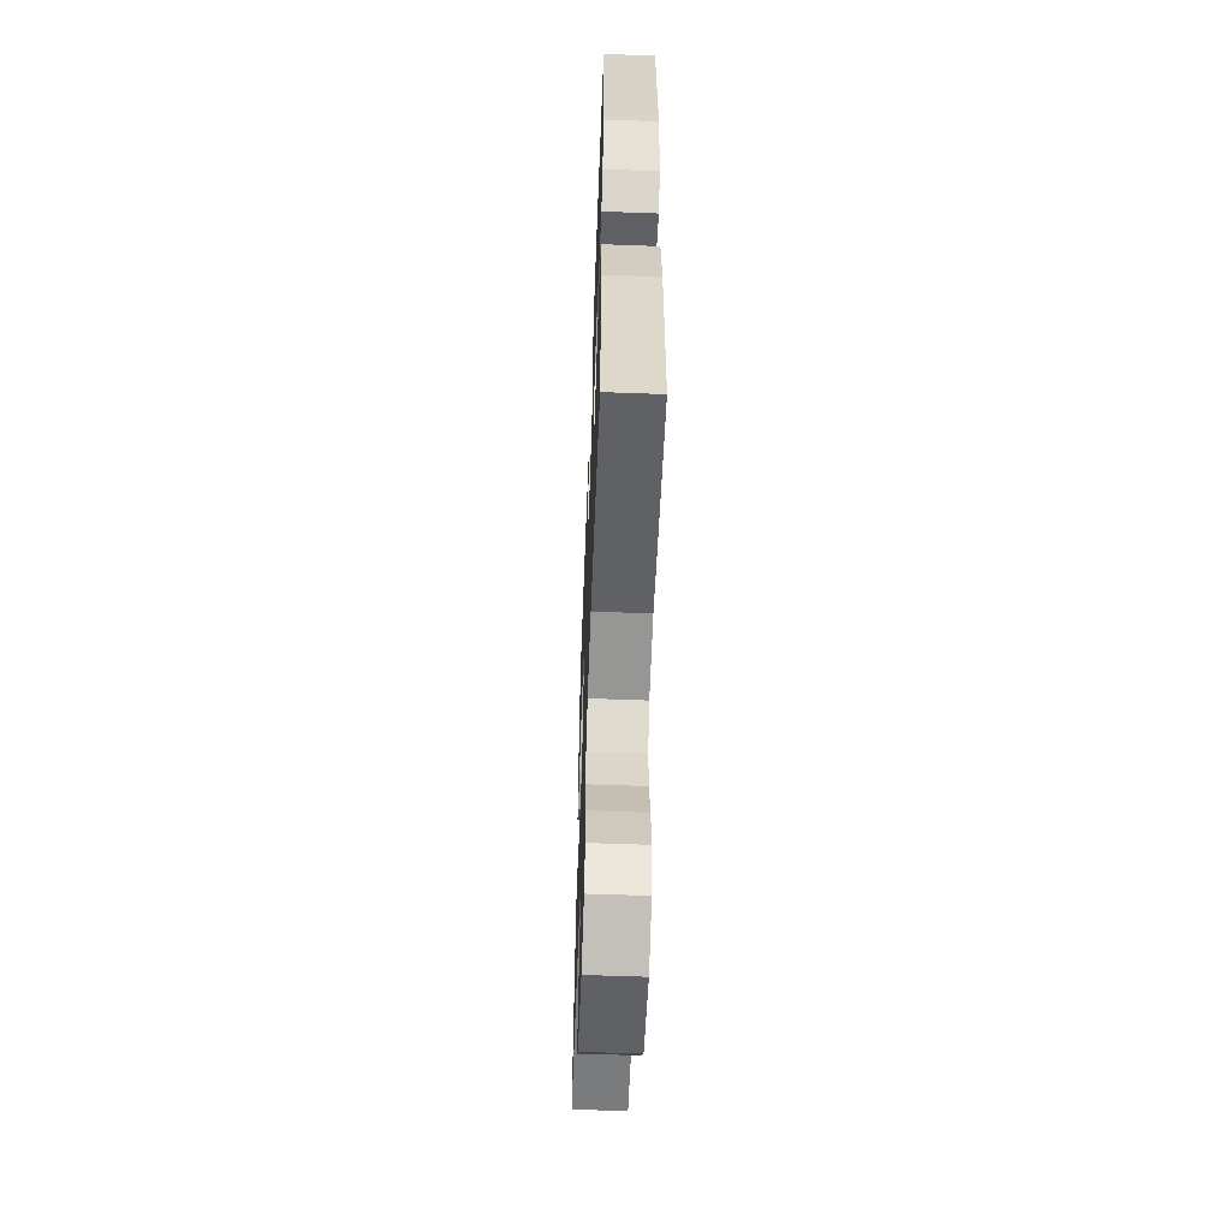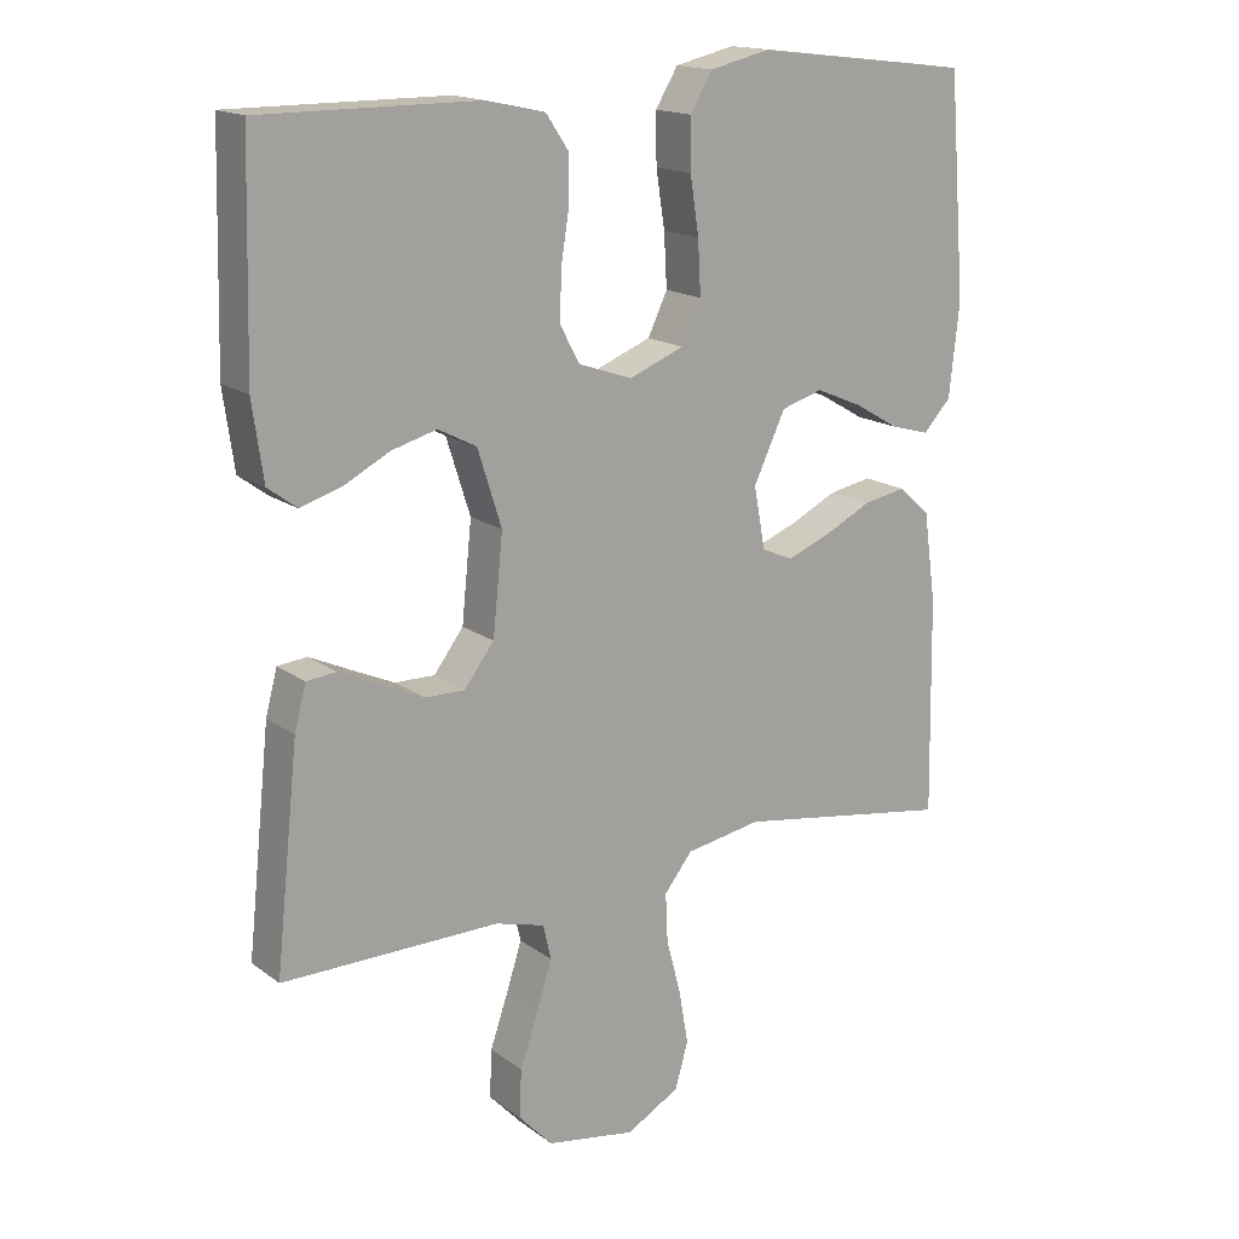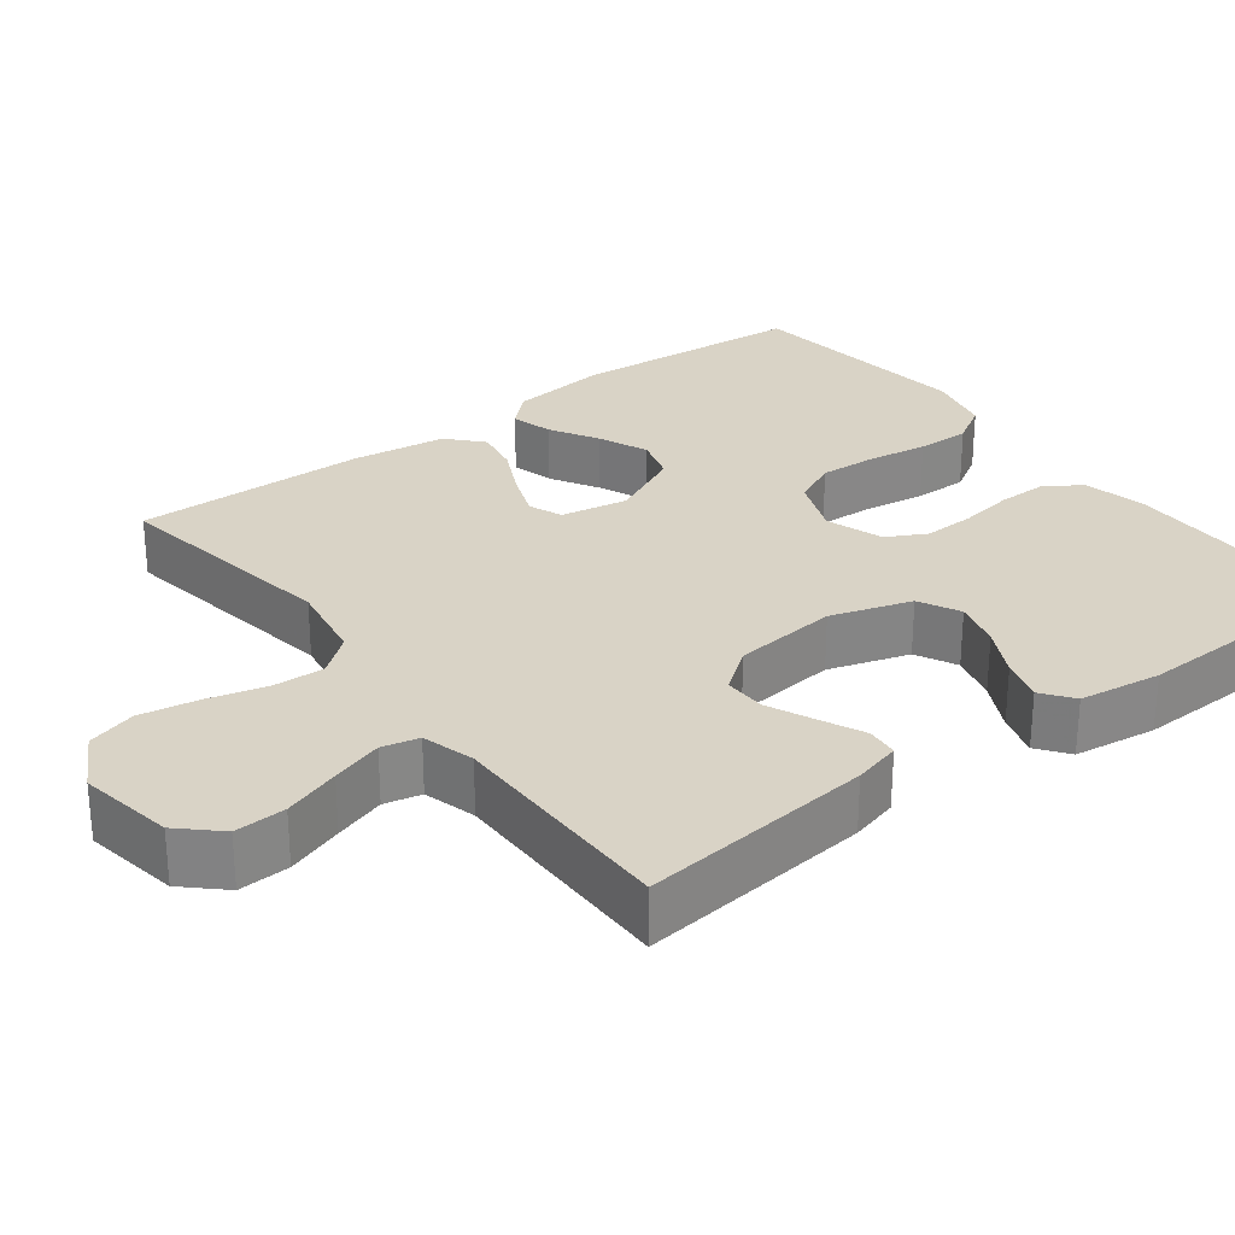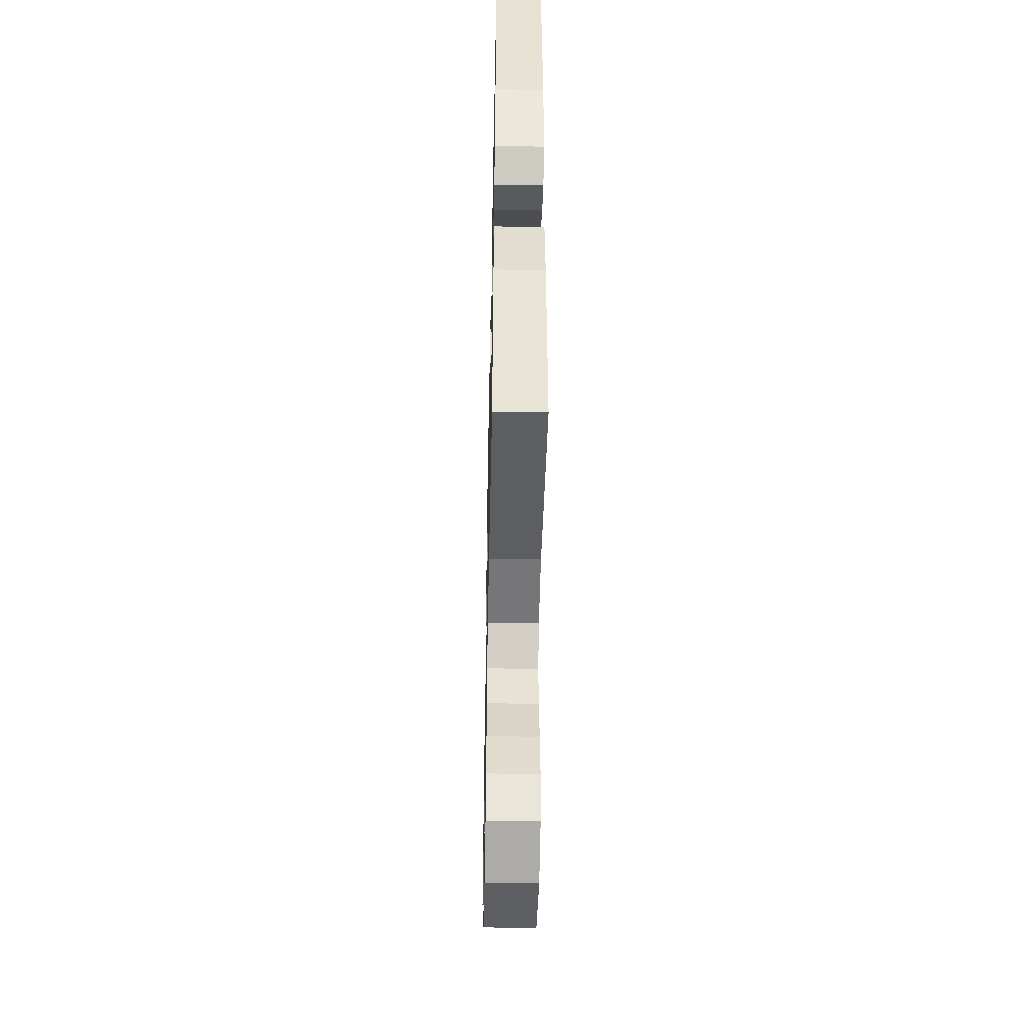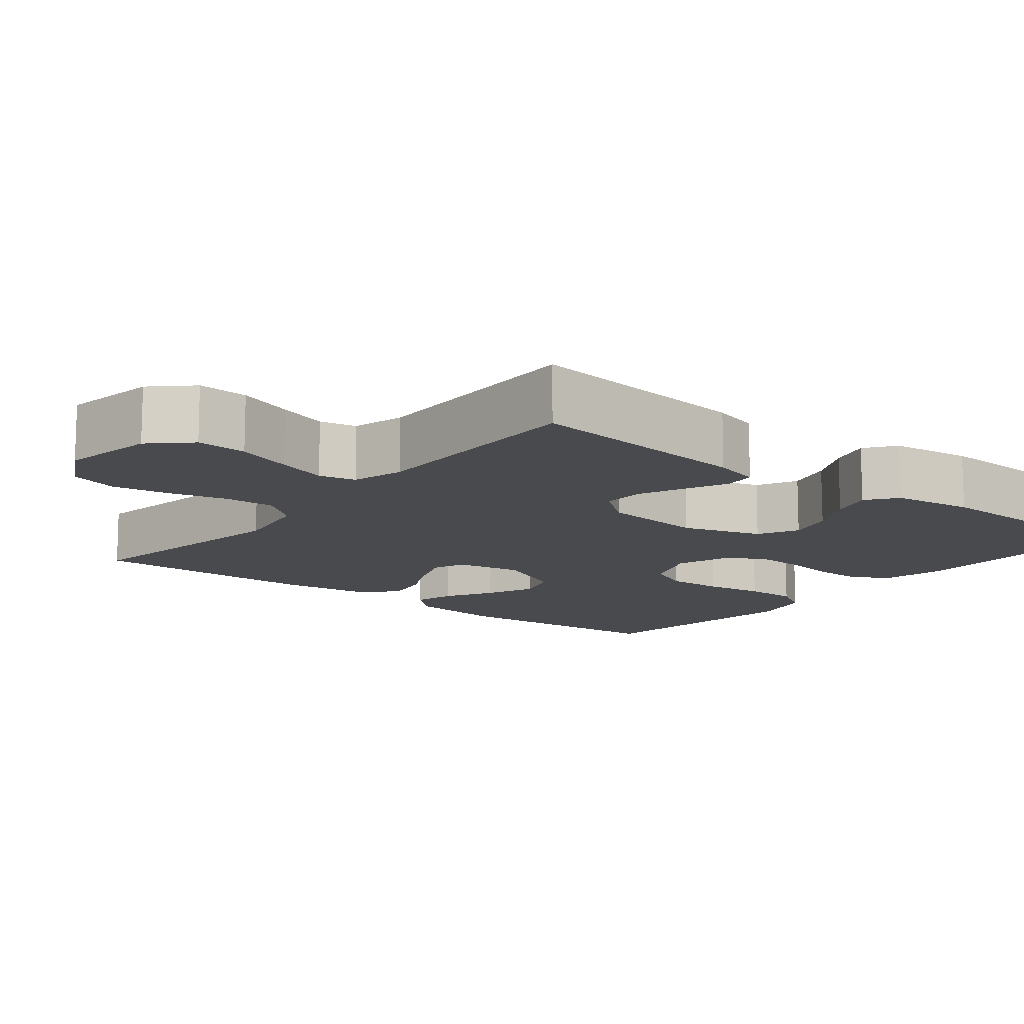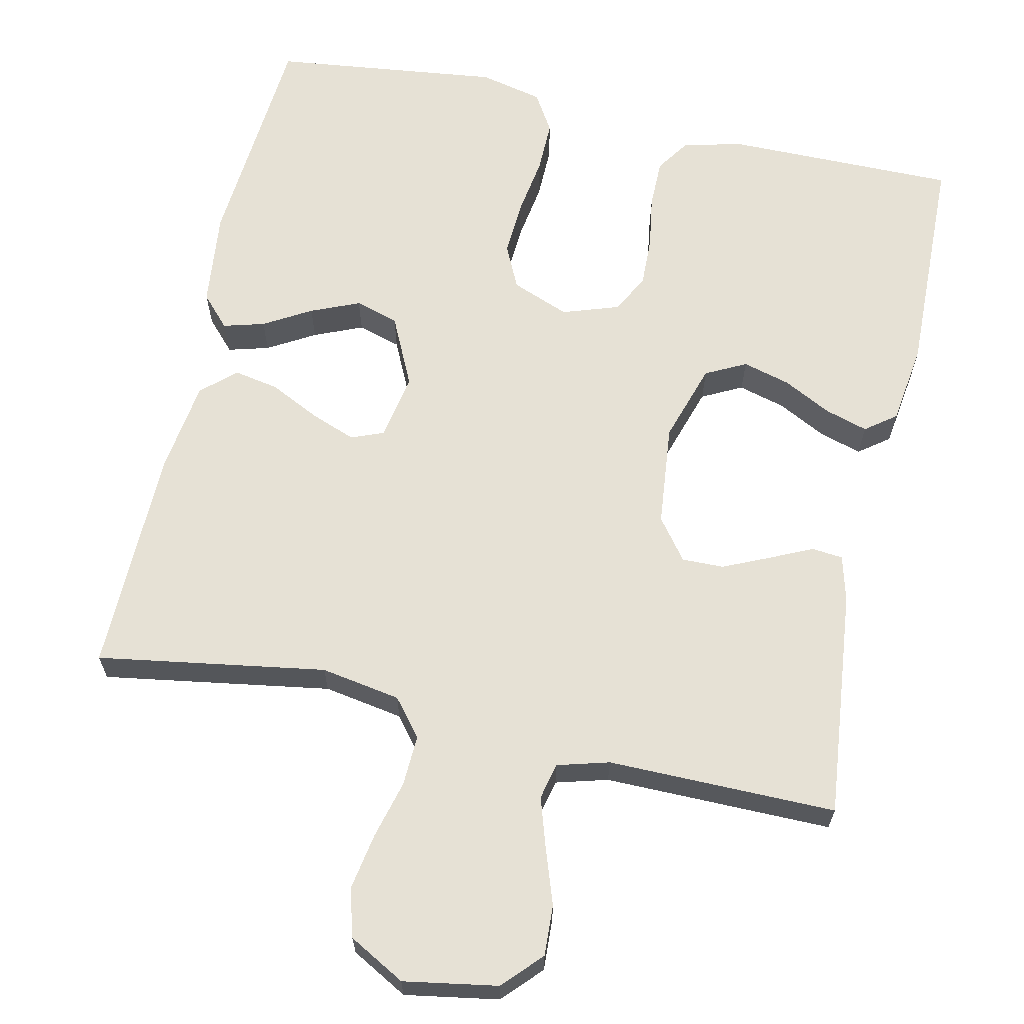
<metadata>
{"format":"obj","ext":"obj","renderer":"f3d","projection":"perspective","resolution":1024,"background":"white","views":[{"elev":-57.9,"azim":87.8,"up":"+Z"},{"elev":16.6,"azim":-34.9,"up":"+Z"},{"elev":28.3,"azim":-127.2,"up":"+Y"},{"elev":-47.1,"azim":88.8,"up":"+Z"},{"elev":-12.8,"azim":-128.7,"up":"+Y"},{"elev":64.5,"azim":-167.6,"up":"+Y"}]}
</metadata>
<code>
v 0.5 0.07 0.5
v 0.524 0.07 0.2
v 0.51 0.07 0.073
v 0.472 0.07 0.032
v 0.418 0.07 0.047
v 0.356 0.07 0.083
v 0.292 0.07 0.11
v 0.235 0.07 0.093
v 0.191 0.07 0
v 0.207 0.07 -0.087
v 0.25 0.07 -0.104
v 0.31 0.07 -0.081
v 0.375 0.07 -0.049
v 0.434 0.07 -0.038
v 0.478 0.07 -0.078
v 0.495 0.07 -0.2
v 0.5 0.07 -0.5
v 0.2 0.07 -0.452
v 0.095 0.07 -0.47
v 0.056 0.07 -0.519
v 0.059 0.07 -0.586
v 0.079 0.07 -0.662
v 0.092 0.07 -0.737
v 0.074 0.07 -0.8
v 0 0.07 -0.841
v -0.123 0.07 -0.82
v -0.17 0.07 -0.77
v -0.167 0.07 -0.704
v -0.142 0.07 -0.631
v -0.121 0.07 -0.565
v -0.132 0.07 -0.517
v -0.2 0.07 -0.498
v -0.5 0.07 -0.5
v -0.468 0.07 -0.2
v -0.452 0.07 -0.139
v -0.411 0.07 -0.135
v -0.355 0.07 -0.161
v -0.295 0.07 -0.188
v -0.24 0.07 -0.189
v -0.199 0.07 -0.135
v -0.185 0.07 0
v -0.218 0.07 0.104
v -0.271 0.07 0.131
v -0.333 0.07 0.114
v -0.397 0.07 0.081
v -0.453 0.07 0.064
v -0.493 0.07 0.094
v -0.508 0.07 0.2
v -0.5 0.07 0.5
v -0.2 0.07 0.499
v -0.119 0.07 0.481
v -0.088 0.07 0.435
v -0.088 0.07 0.371
v -0.099 0.07 0.301
v -0.101 0.07 0.235
v -0.074 0.07 0.184
v 0 0.07 0.159
v 0.076 0.07 0.189
v 0.103 0.07 0.246
v 0.099 0.07 0.319
v 0.087 0.07 0.397
v 0.086 0.07 0.466
v 0.117 0.07 0.517
v 0.2 0.07 0.536
v 0.5 0 0.5
v 0.524 0 0.2
v 0.51 0 0.073
v 0.472 0 0.032
v 0.418 0 0.047
v 0.356 0 0.083
v 0.292 0 0.11
v 0.235 0 0.093
v 0.191 0 0
v 0.207 0 -0.087
v 0.25 0 -0.104
v 0.31 0 -0.081
v 0.375 0 -0.049
v 0.434 0 -0.038
v 0.478 0 -0.078
v 0.495 0 -0.2
v 0.5 0 -0.5
v 0.2 0 -0.452
v 0.095 0 -0.47
v 0.056 0 -0.519
v 0.059 0 -0.586
v 0.079 0 -0.662
v 0.092 0 -0.737
v 0.074 0 -0.8
v 0 0 -0.841
v -0.123 0 -0.82
v -0.17 0 -0.77
v -0.167 0 -0.704
v -0.142 0 -0.631
v -0.121 0 -0.565
v -0.132 0 -0.517
v -0.2 0 -0.498
v -0.5 0 -0.5
v -0.468 0 -0.2
v -0.452 0 -0.139
v -0.411 0 -0.135
v -0.355 0 -0.161
v -0.295 0 -0.188
v -0.24 0 -0.189
v -0.199 0 -0.135
v -0.185 0 0
v -0.218 0 0.104
v -0.271 0 0.131
v -0.333 0 0.114
v -0.397 0 0.081
v -0.453 0 0.064
v -0.493 0 0.094
v -0.508 0 0.2
v -0.5 0 0.5
v -0.2 0 0.499
v -0.119 0 0.481
v -0.088 0 0.435
v -0.088 0 0.371
v -0.099 0 0.301
v -0.101 0 0.235
v -0.074 0 0.184
v 0 0 0.159
v 0.076 0 0.189
v 0.103 0 0.246
v 0.099 0 0.319
v 0.087 0 0.397
v 0.086 0 0.466
v 0.117 0 0.517
v 0.2 0 0.536
f 60 61 62 63
f 59 60 63 64
f 51 52 53 54
f 51 54 55
f 50 51 55
f 49 50 55
f 48 49 55 56
f 44 45 46 47
f 43 44 47 48
f 34 35 36 37
f 32 33 34 37
f 31 32 37 38
f 26 27 28 29
f 26 29 30
f 25 26 30
f 24 25 30 31
f 21 22 23 24
f 15 16 17 18
f 15 18 19
f 12 13 14 15
f 11 12 15 19
f 10 11 19 20
f 3 4 5 6
f 3 6 7
f 2 3 7
f 59 64 1 2
f 58 59 2 7
f 57 58 7 8
f 43 48 56 57
f 42 43 57 8
f 41 42 8 9
f 40 41 9 10
f 39 40 10 20
f 38 39 20 21
f 21 24 31 38
f 127 126 125 124
f 128 127 124 123
f 118 117 116 115
f 119 118 115
f 119 115 114
f 119 114 113
f 120 119 113 112
f 111 110 109 108
f 112 111 108 107
f 101 100 99 98
f 101 98 97 96
f 102 101 96 95
f 93 92 91 90
f 94 93 90
f 94 90 89
f 95 94 89 88
f 88 87 86 85
f 82 81 80 79
f 83 82 79
f 79 78 77 76
f 83 79 76 75
f 84 83 75 74
f 70 69 68 67
f 71 70 67
f 71 67 66
f 66 65 128 123
f 71 66 123 122
f 72 71 122 121
f 121 120 112 107
f 72 121 107 106
f 73 72 106 105
f 74 73 105 104
f 84 74 104 103
f 85 84 103 102
f 102 95 88 85
f 1 65 66 2
f 2 66 67 3
f 3 67 68 4
f 4 68 69 5
f 5 69 70 6
f 6 70 71 7
f 7 71 72 8
f 8 72 73 9
f 9 73 74 10
f 10 74 75 11
f 11 75 76 12
f 12 76 77 13
f 13 77 78 14
f 14 78 79 15
f 15 79 80 16
f 16 80 81 17
f 17 81 82 18
f 18 82 83 19
f 19 83 84 20
f 20 84 85 21
f 21 85 86 22
f 22 86 87 23
f 23 87 88 24
f 24 88 89 25
f 25 89 90 26
f 26 90 91 27
f 27 91 92 28
f 28 92 93 29
f 29 93 94 30
f 30 94 95 31
f 31 95 96 32
f 32 96 97 33
f 33 97 98 34
f 34 98 99 35
f 35 99 100 36
f 36 100 101 37
f 37 101 102 38
f 38 102 103 39
f 39 103 104 40
f 40 104 105 41
f 41 105 106 42
f 42 106 107 43
f 43 107 108 44
f 44 108 109 45
f 45 109 110 46
f 46 110 111 47
f 47 111 112 48
f 48 112 113 49
f 49 113 114 50
f 50 114 115 51
f 51 115 116 52
f 52 116 117 53
f 53 117 118 54
f 54 118 119 55
f 55 119 120 56
f 56 120 121 57
f 57 121 122 58
f 58 122 123 59
f 59 123 124 60
f 60 124 125 61
f 61 125 126 62
f 62 126 127 63
f 63 127 128 64
f 64 128 65 1

</code>
